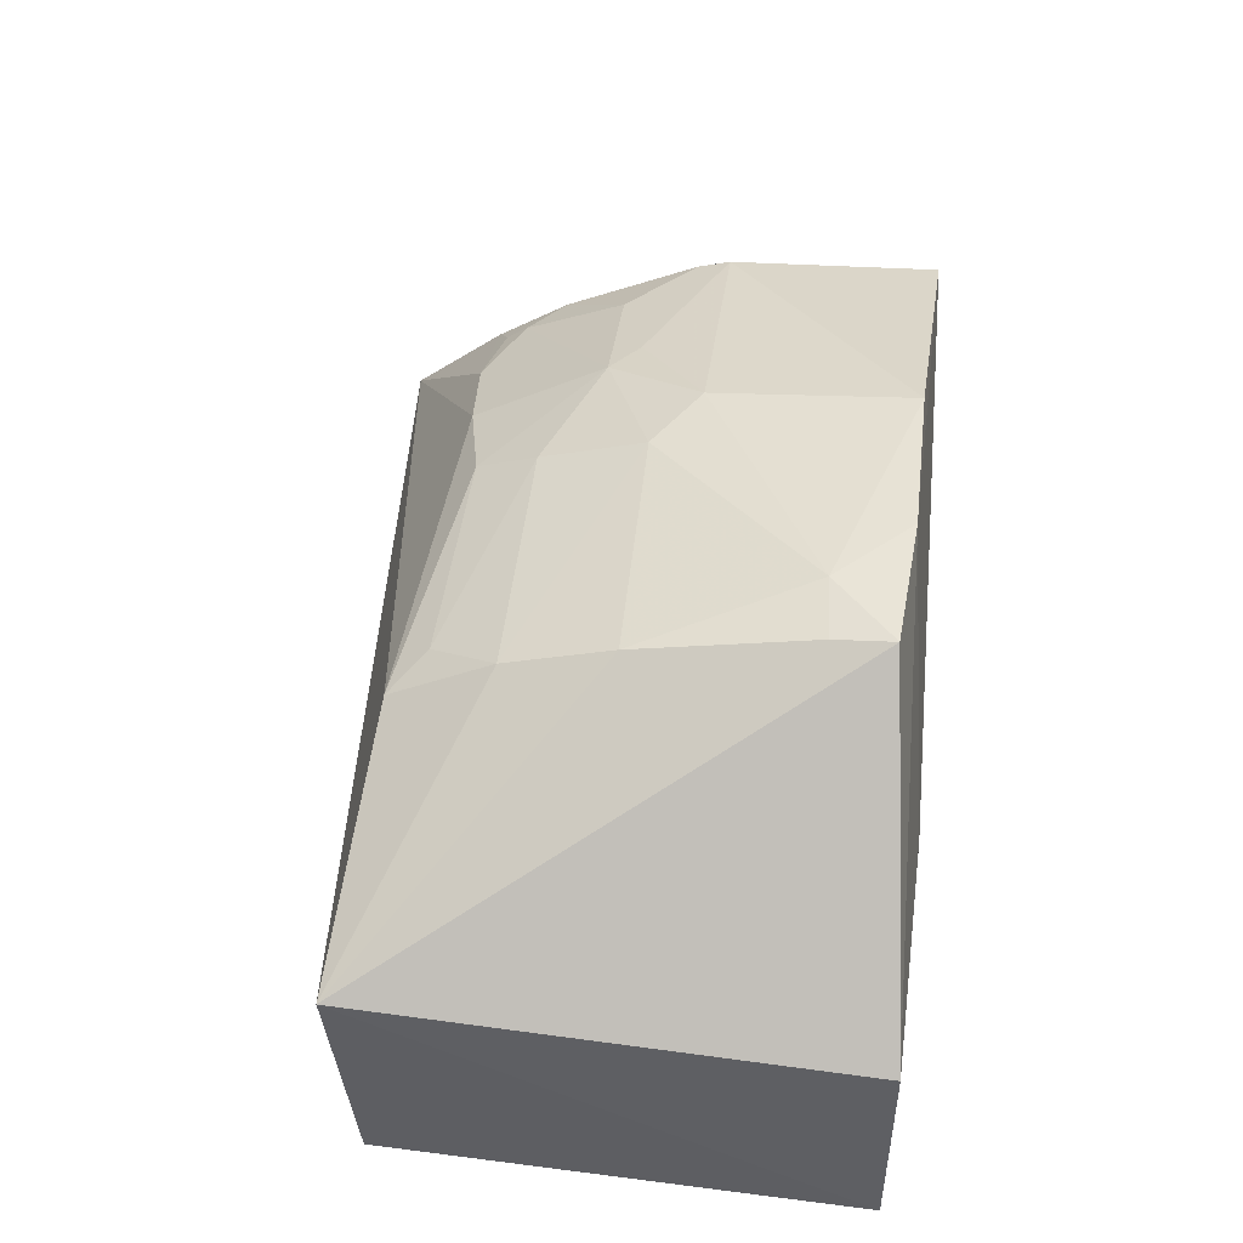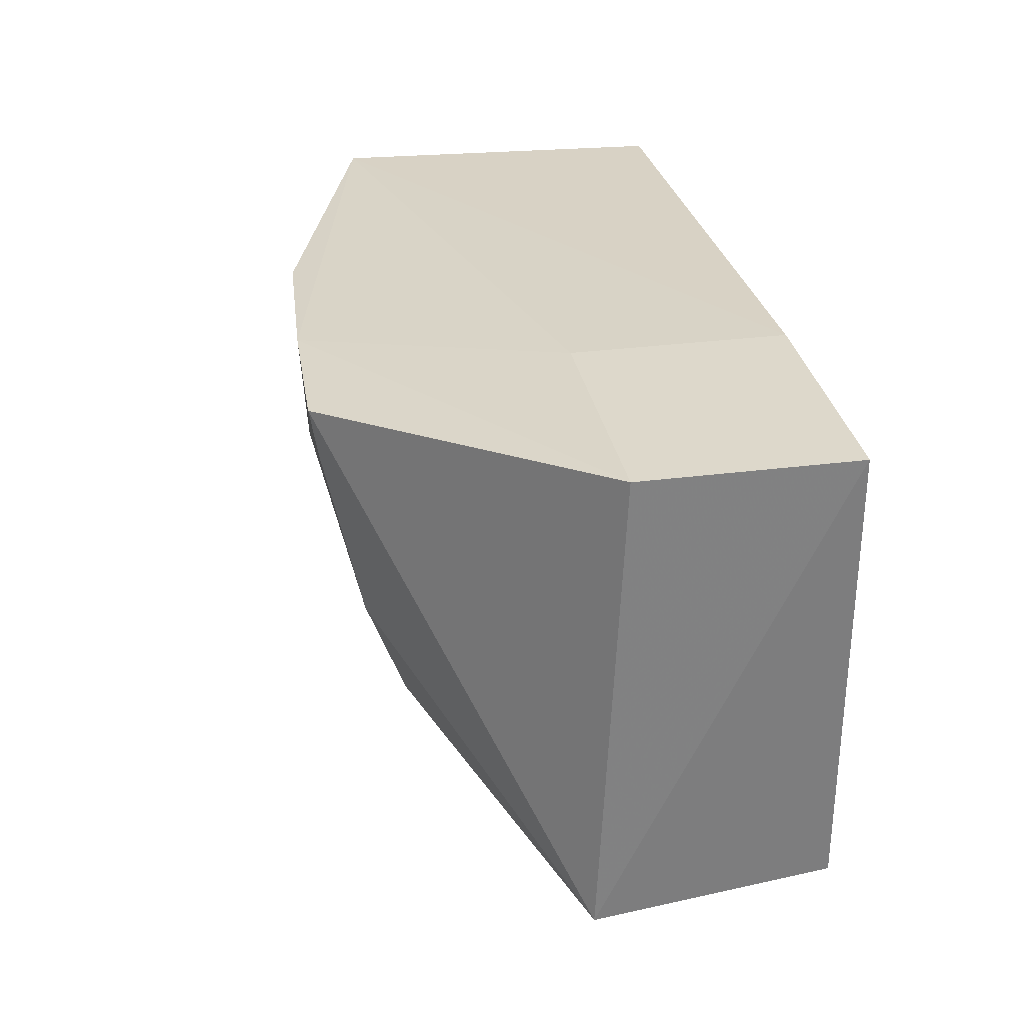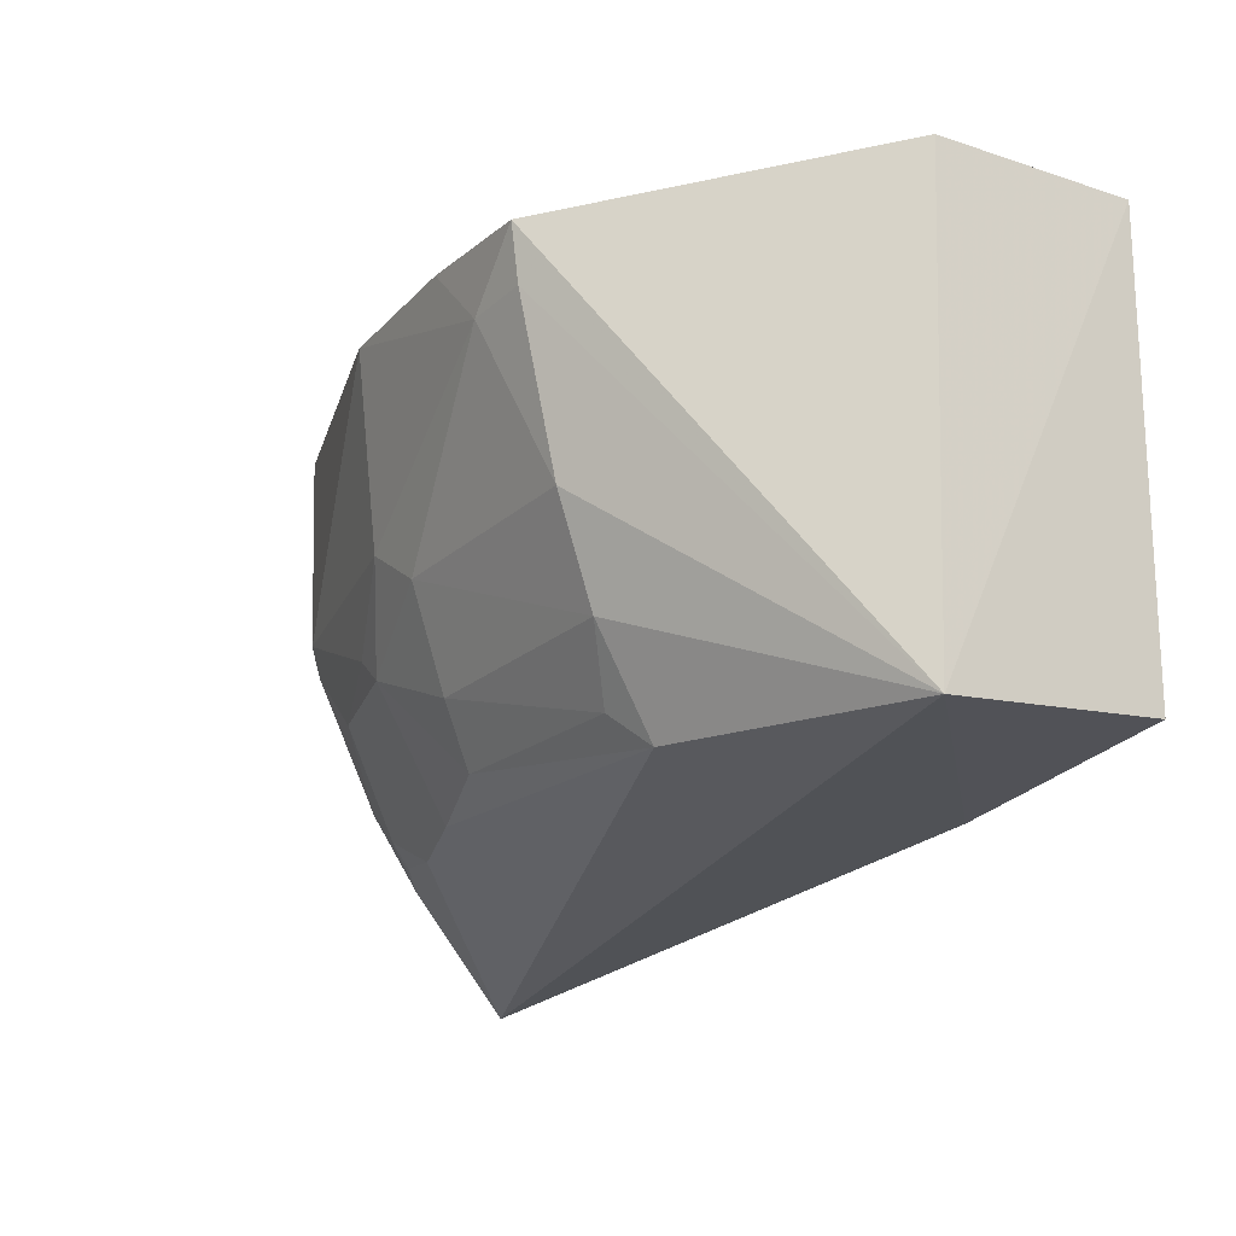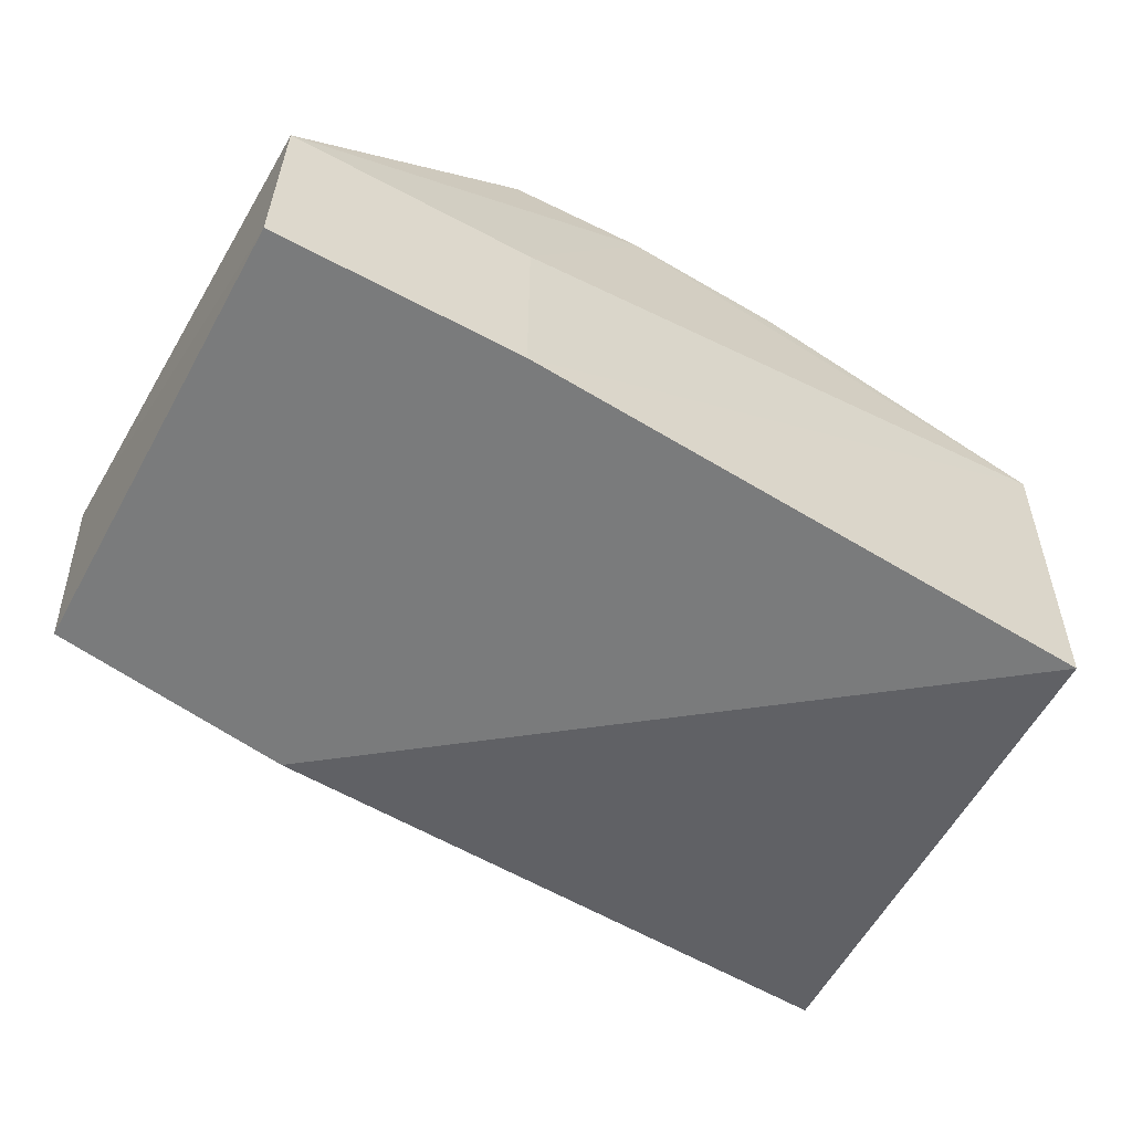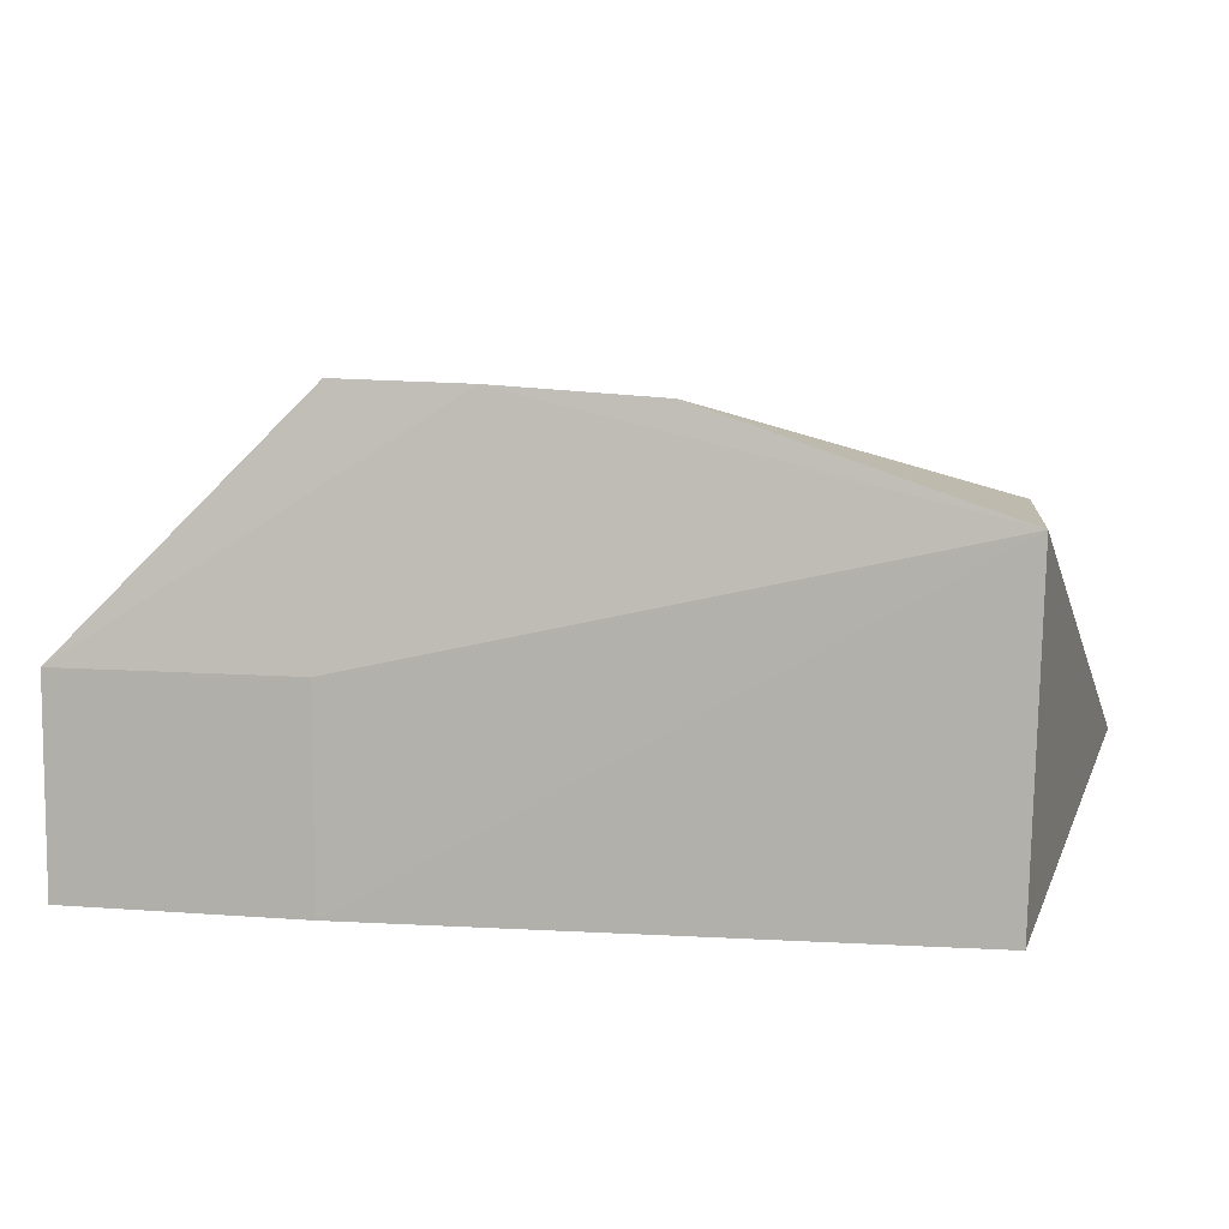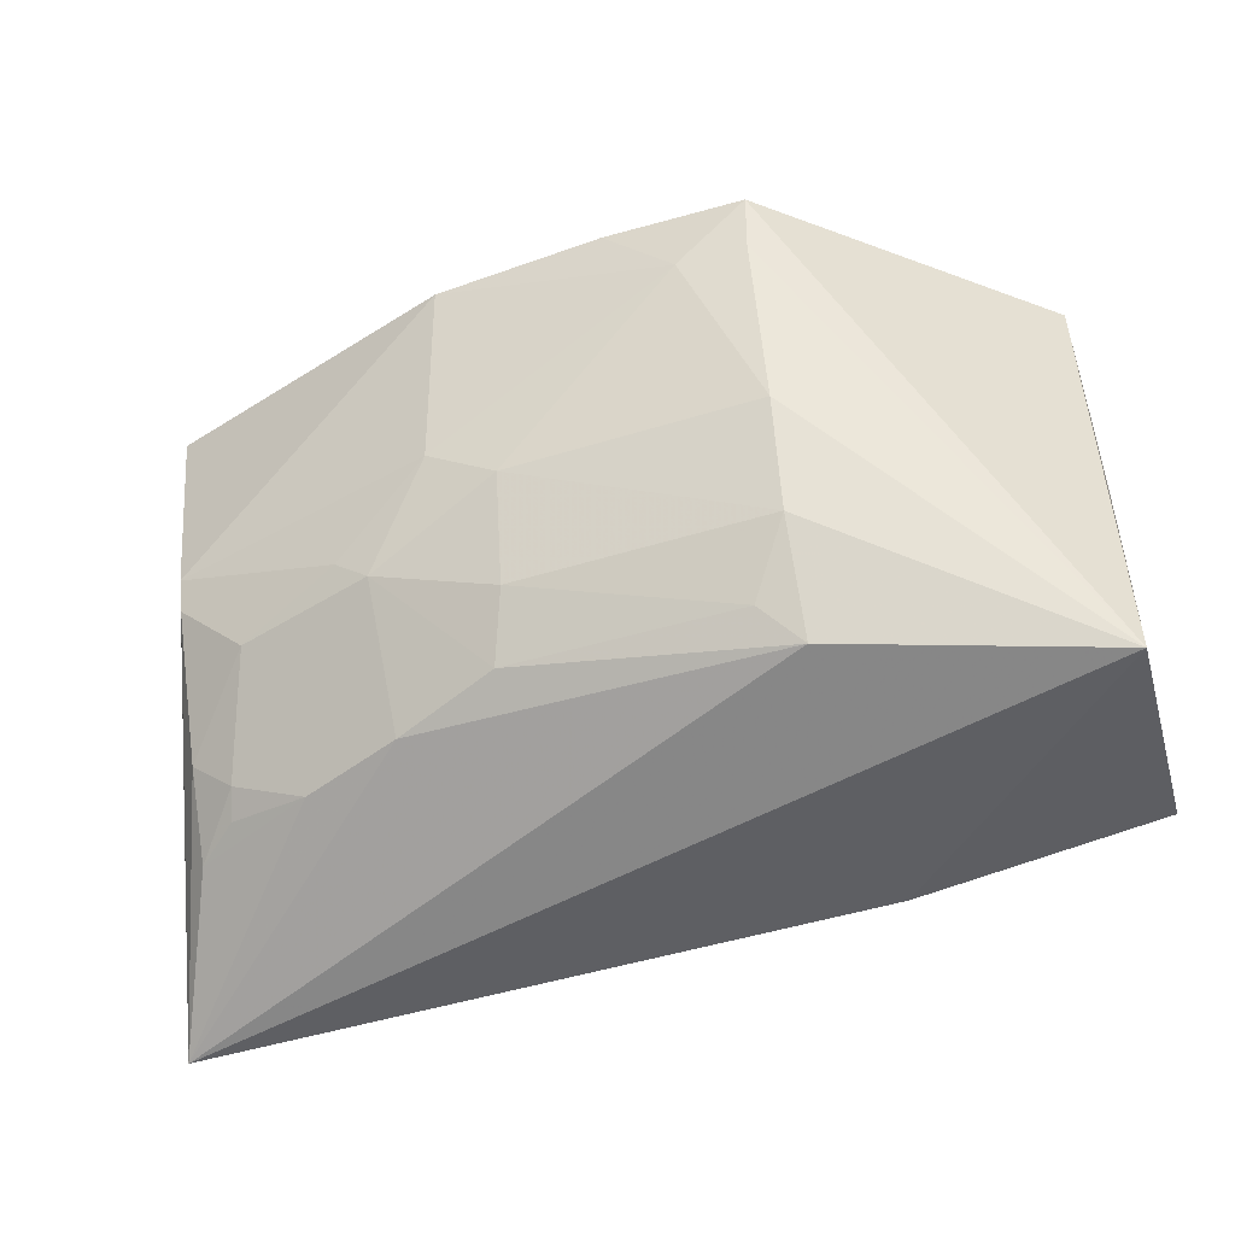
<metadata>
{"format":"obj","ext":"obj","renderer":"f3d","projection":"perspective","resolution":1024,"background":"white","views":[{"elev":47.8,"azim":-81.8,"up":"+Y"},{"elev":31.1,"azim":-100.5,"up":"+Z"},{"elev":-18.1,"azim":-122.5,"up":"+Z"},{"elev":-58.3,"azim":-28.9,"up":"+Y"},{"elev":8.0,"azim":12.3,"up":"+Y"},{"elev":-45.7,"azim":-161.8,"up":"+Z"}]}
</metadata>
<code>
v 0.2652 0.1704 0.004296
v 0.2891 0.2074 -0.2311
v 0.2695 0.3195 0.00644
v 0.00823 0.3688 0.003018
v -0.09848 0.1704 -0.1775
v 0.1704 0.335 -0.1225
v -0.09848 0.1704 0.01945
v 0.007576 0.1704 -0.1927
v 0.259 0.3178 -0.09633
v 0.1396 0.3628 0.004152
v -0.103 0.2715 -0.1856
v 0.007576 0.1704 0.01945
v 0.2592 0.3219 -0.08252
v 0.2415 0.2889 -0.1692
v 0.1144 0.3496 -0.0984
v -0.09848 0.2613 0.01945
v 0.1851 0.3345 -0.1107
v 0.2598 0.2888 -0.1539
v 0.2298 0.3177 -0.1244
v 0.009944 0.3077 -0.1826
v 0.03788 0.3666 -0.02374
v 0.06763 0.3674 0.005604
v 0.007576 0.2613 0.01945
v 0.1436 0.351 -0.08047
v 0.2619 0.2658 -0.1852
v 0.1244 0.3173 -0.1687
v 0.008119 0.3492 -0.09447
v 0.2094 0.2892 -0.1838
v 0.1173 0.3327 -0.1424
v 0.009642 0.3328 -0.1393
v 0.009483 0.3649 -0.02115
v 0.2447 0.2795 -0.1788
v 0.1677 0.3034 -0.1789
v 0.02609 0.3178 -0.1679
f 1 2 3
f 7 5 1
f 8 2 1
f 8 1 5
f 11 5 7
f 11 8 5
f 11 2 8
f 12 7 1
f 12 1 3
f 13 3 2
f 13 2 9
f 13 10 3
f 16 7 12
f 16 11 7
f 16 4 11
f 18 9 2
f 19 14 6
f 19 18 14
f 19 9 18
f 19 6 17
f 19 17 13
f 19 13 9
f 20 2 11
f 22 4 16
f 22 21 4
f 22 10 21
f 22 3 10
f 23 16 12
f 23 12 3
f 23 22 16
f 23 3 22
f 24 10 13
f 24 13 17
f 24 21 10
f 24 15 21
f 24 17 6
f 24 6 15
f 25 18 2
f 25 14 18
f 27 21 15
f 28 25 2
f 29 15 6
f 29 6 26
f 30 20 11
f 30 11 27
f 30 27 15
f 30 15 29
f 31 27 11
f 31 11 4
f 31 4 21
f 31 21 27
f 32 28 14
f 32 14 25
f 32 25 28
f 33 28 2
f 33 2 20
f 33 20 26
f 33 26 6
f 33 6 14
f 33 14 28
f 34 29 26
f 34 26 20
f 34 30 29
f 34 20 30

</code>
